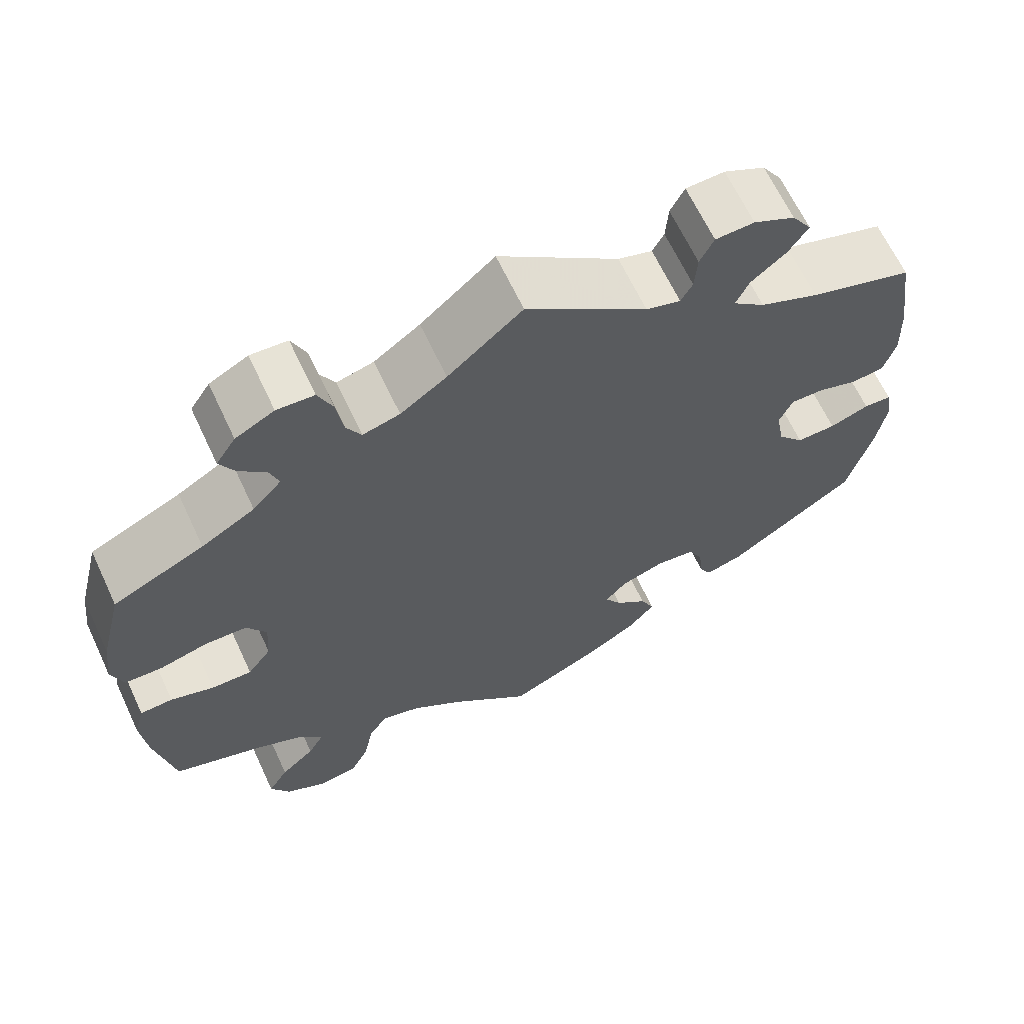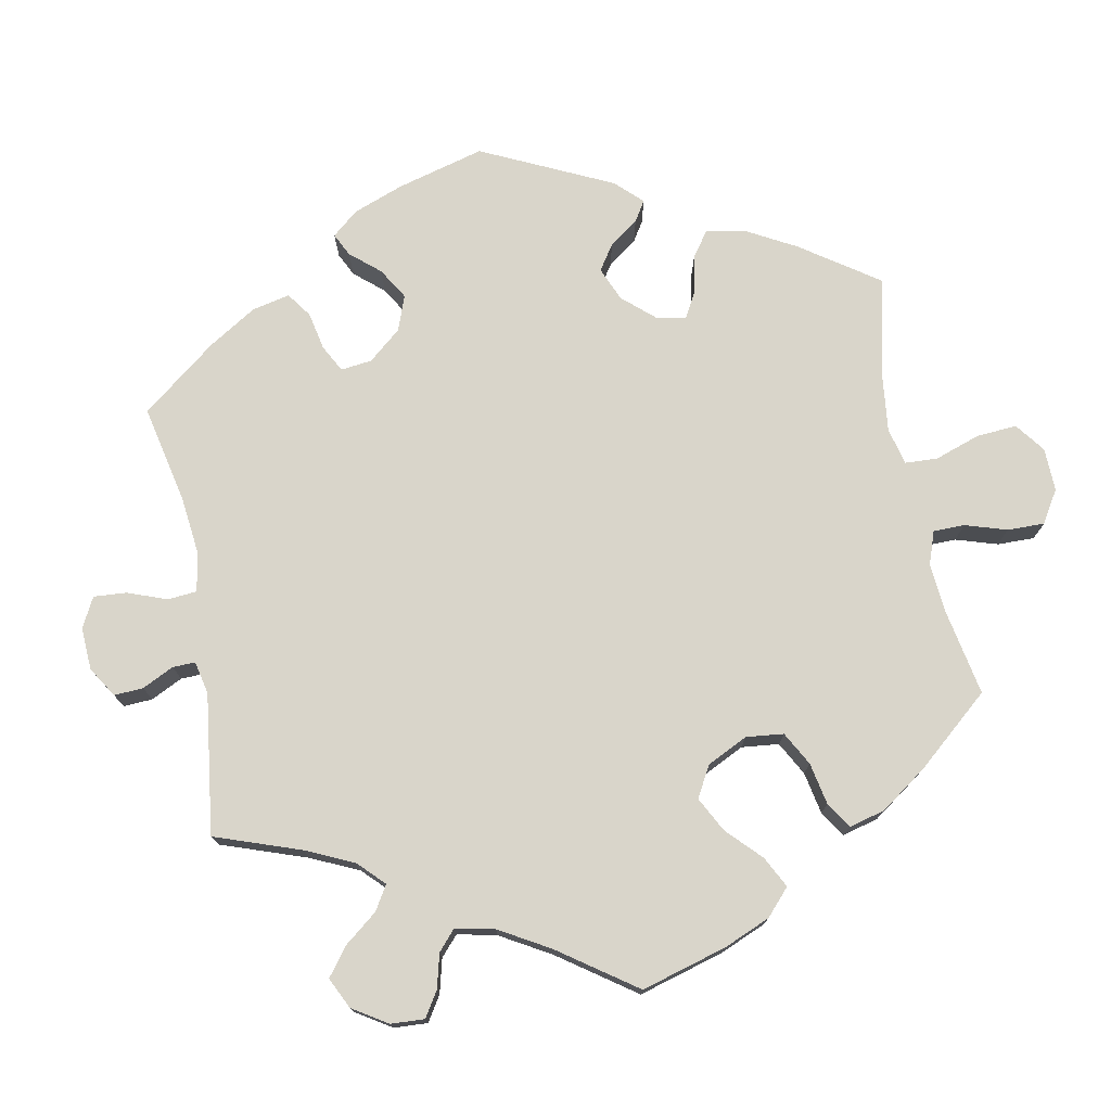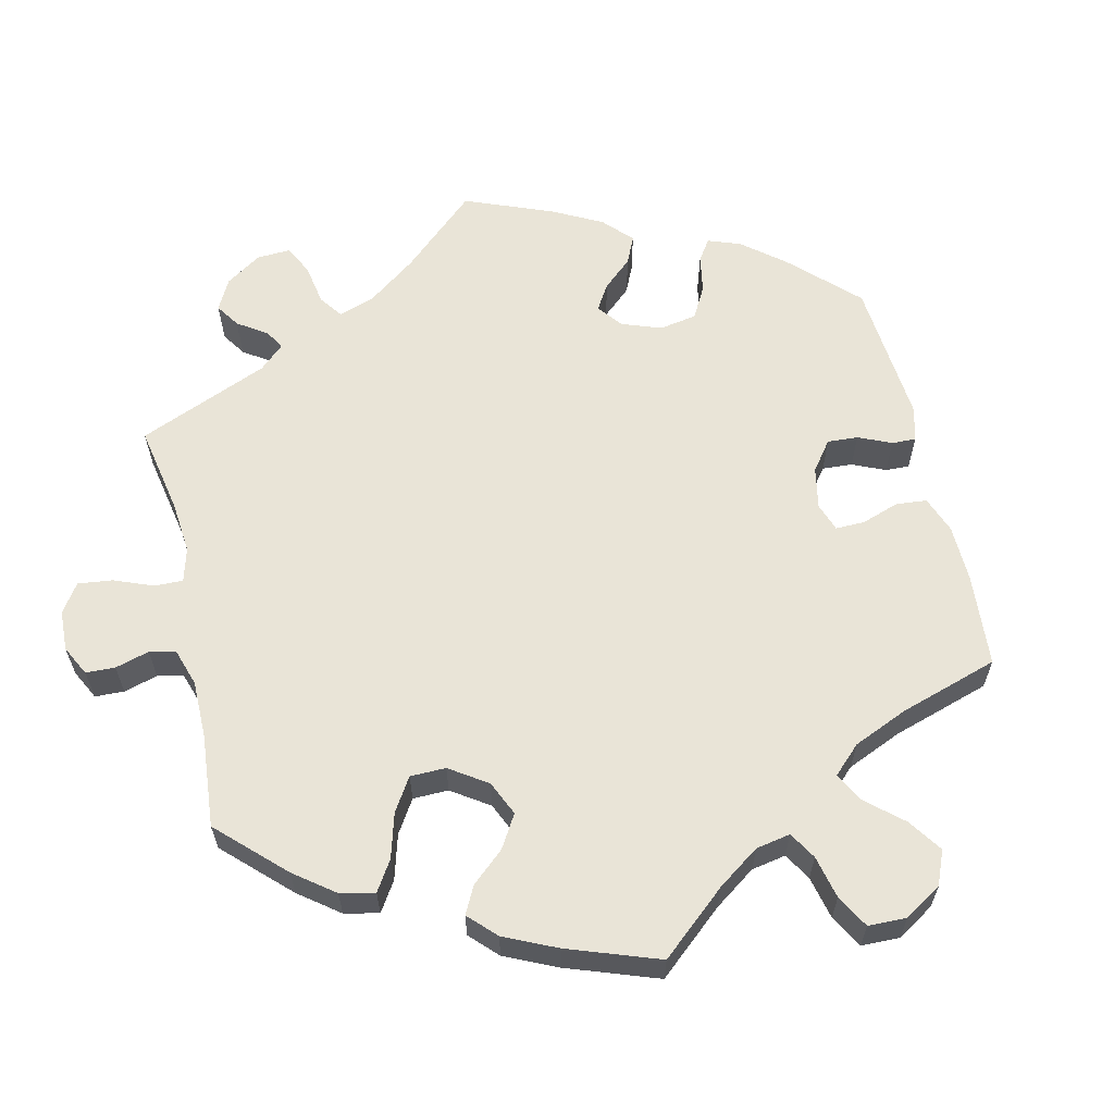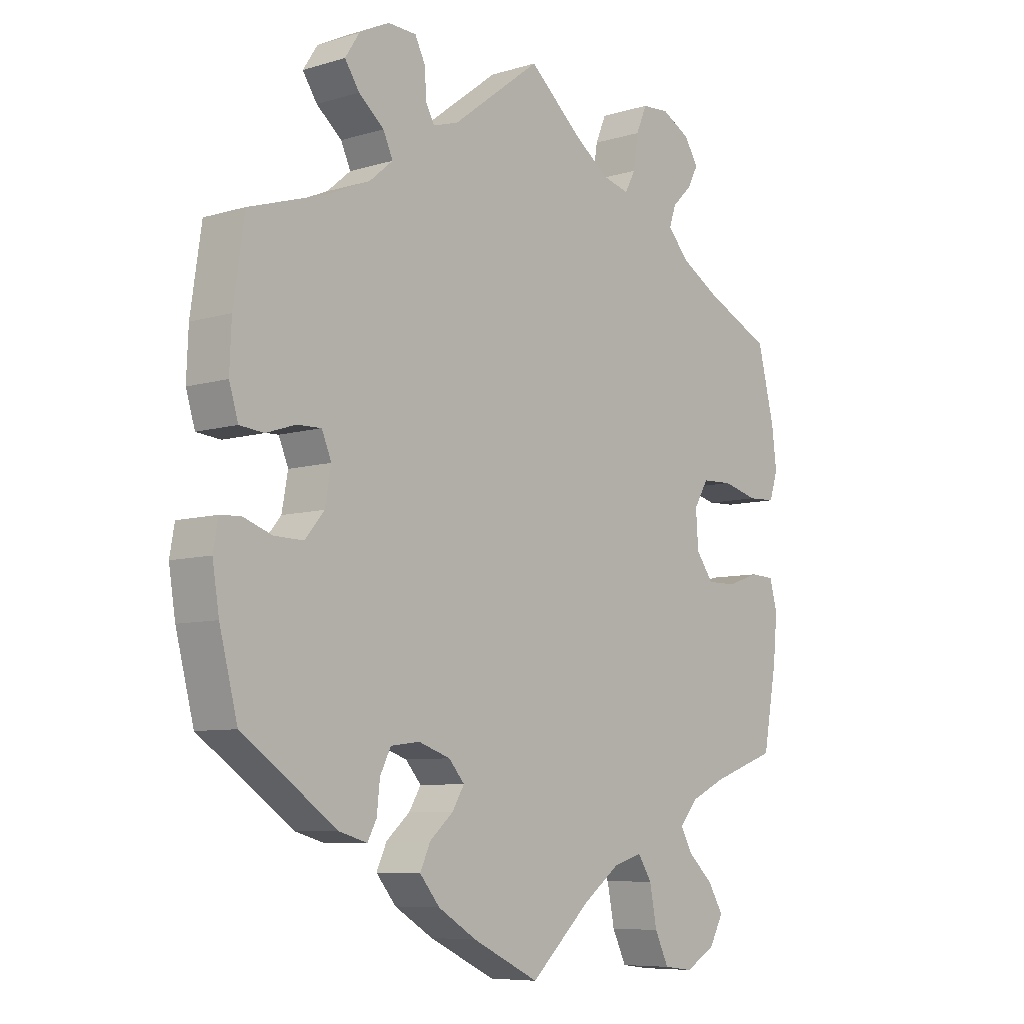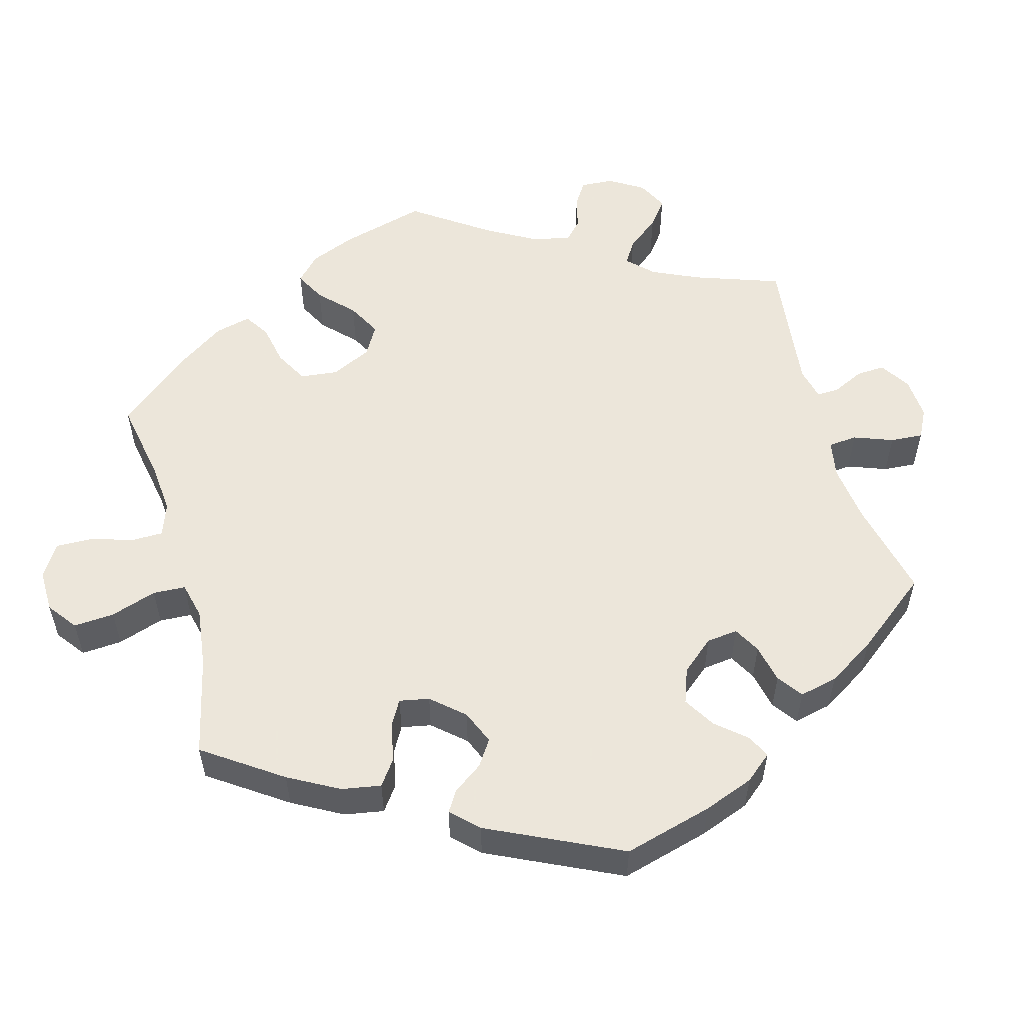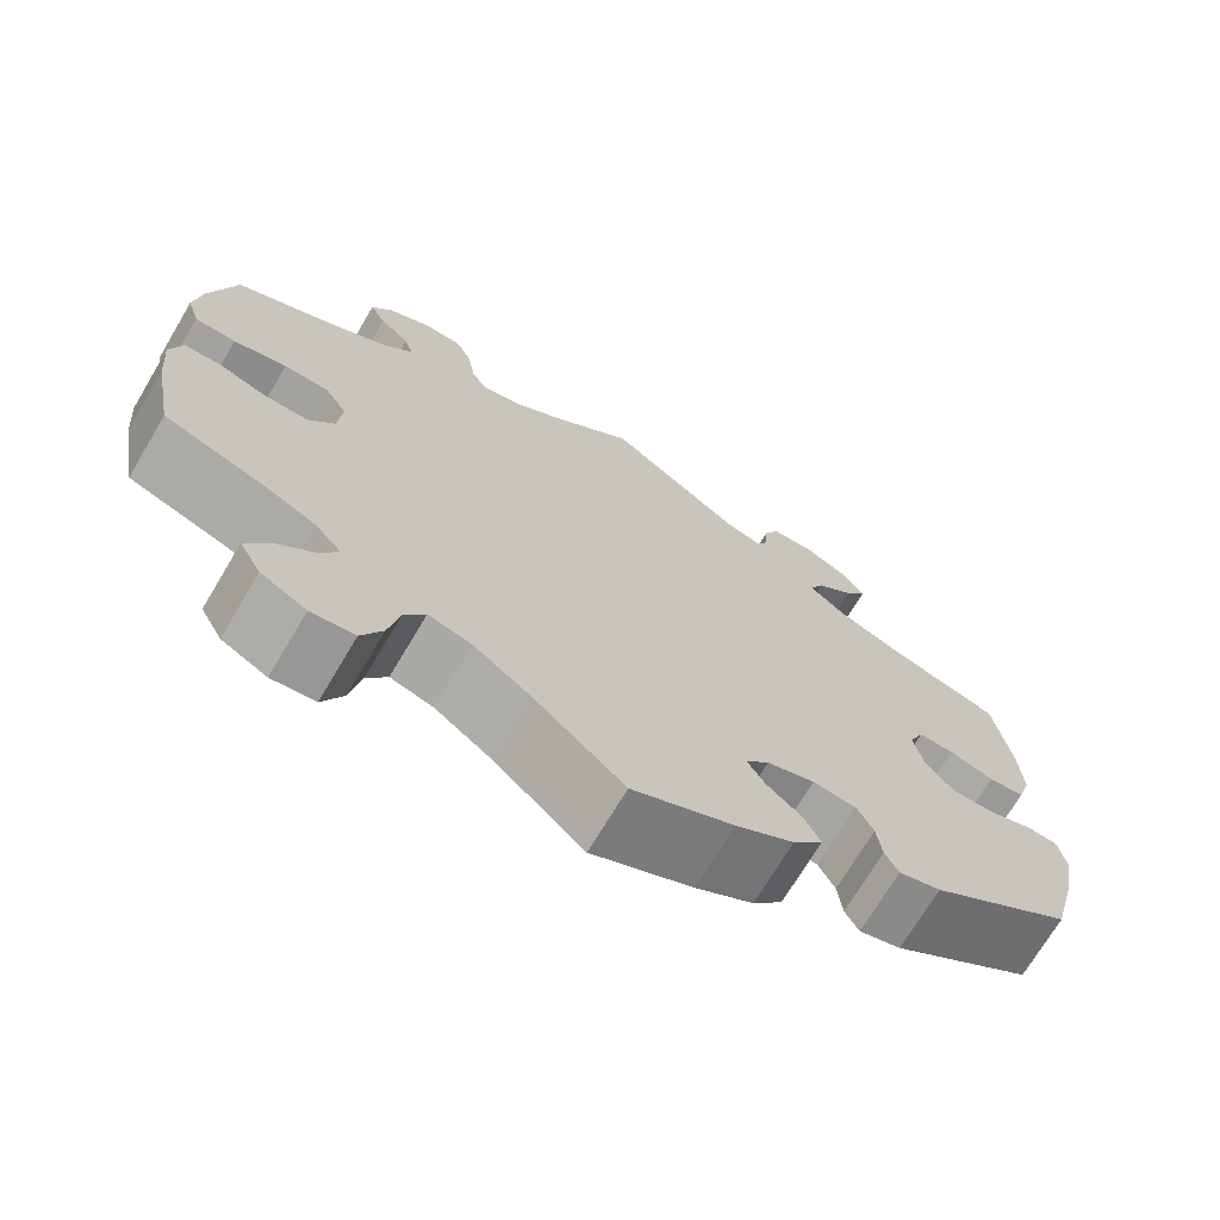
<metadata>
{"format":"obj","ext":"obj","renderer":"f3d","projection":"perspective","resolution":1024,"background":"white","views":[{"elev":65.4,"azim":154.9,"up":"+Z"},{"elev":74.6,"azim":49.3,"up":"+Y"},{"elev":61.0,"azim":107.0,"up":"+Y"},{"elev":-7.6,"azim":-49.6,"up":"+Z"},{"elev":54.2,"azim":-135.2,"up":"+Y"},{"elev":-71.5,"azim":149.2,"up":"+Z"}]}
</metadata>
<code>
v -0.111 0.07 -0.525
v -0.175 0.07 -0.486
v -0.208 0.07 -0.446
v -0.191 0.07 -0.409
v -0.152 0.07 -0.375
v -0.132 0.07 -0.342
v -0.158 0.07 -0.312
v -0.211 0.07 -0.294
v -0.259 0.07 -0.3
v -0.277 0.07 -0.336
v -0.282 0.07 -0.383
v -0.297 0.07 -0.411
v -0.343 0.07 -0.398
v -0.5 0.07 -0.289
v -0.53 0.07 -0.173
v -0.541 0.07 -0.104
v -0.533 0.07 -0.059
v -0.499 0.07 -0.057
v -0.451 0.07 -0.074
v -0.403 0.07 -0.075
v -0.371 0.07 -0.037
v -0.361 0.07 0.018
v -0.377 0.07 0.056
v -0.417 0.07 0.055
v -0.466 0.07 0.039
v -0.506 0.07 0.043
v -0.521 0.07 0.092
v -0.518 0.07 0.166
v -0.5 0.07 0.289
v -0.374 0.07 0.329
v -0.302 0.07 0.36
v -0.263 0.07 0.393
v -0.279 0.07 0.428
v -0.321 0.07 0.463
v -0.345 0.07 0.499
v -0.321 0.07 0.536
v -0.271 0.07 0.561
v -0.224 0.07 0.559
v -0.207 0.07 0.525
v -0.204 0.07 0.479
v -0.19 0.07 0.453
v -0.148 0.07 0.466
v 0 0.07 0.578
v 0.09 0.07 0.5
v 0.146 0.07 0.46
v 0.191 0.07 0.448
v 0.209 0.07 0.481
v 0.217 0.07 0.535
v 0.235 0.07 0.577
v 0.28 0.07 0.58
v 0.327 0.07 0.555
v 0.351 0.07 0.518
v 0.333 0.07 0.484
v 0.3 0.07 0.452
v 0.289 0.07 0.419
v 0.324 0.07 0.38
v 0.389 0.07 0.342
v 0.5 0.07 0.29
v 0.528 0.07 0.177
v 0.536 0.07 0.112
v 0.522 0.07 0.068
v 0.476 0.07 0.066
v 0.417 0.07 0.081
v 0.366 0.07 0.079
v 0.342 0.07 0.039
v 0.346 0.07 -0.02
v 0.375 0.07 -0.06
v 0.425 0.07 -0.059
v 0.478 0.07 -0.041
v 0.518 0.07 -0.043
v 0.531 0.07 -0.09
v 0.524 0.07 -0.165
v 0.501 0.07 -0.289
v 0.393 0.07 -0.327
v 0.333 0.07 -0.355
v 0.303 0.07 -0.39
v 0.323 0.07 -0.426
v 0.365 0.07 -0.465
v 0.39 0.07 -0.507
v 0.366 0.07 -0.551
v 0.316 0.07 -0.578
v 0.268 0.07 -0.572
v 0.245 0.07 -0.524
v 0.233 0.07 -0.462
v 0.21 0.07 -0.426
v 0.162 0.07 -0.44
v 0.099 0.07 -0.487
v 0 0.07 -0.578
v -0.111 0 -0.525
v -0.175 0 -0.486
v -0.208 0 -0.446
v -0.191 0 -0.409
v -0.152 0 -0.375
v -0.132 0 -0.342
v -0.158 0 -0.312
v -0.211 0 -0.294
v -0.259 0 -0.3
v -0.277 0 -0.336
v -0.282 0 -0.383
v -0.297 0 -0.411
v -0.343 0 -0.398
v -0.5 0 -0.289
v -0.53 0 -0.173
v -0.541 0 -0.104
v -0.533 0 -0.059
v -0.499 0 -0.057
v -0.451 0 -0.074
v -0.403 0 -0.075
v -0.371 0 -0.037
v -0.361 0 0.018
v -0.377 0 0.056
v -0.417 0 0.055
v -0.466 0 0.039
v -0.506 0 0.043
v -0.521 0 0.092
v -0.518 0 0.166
v -0.5 0 0.289
v -0.374 0 0.329
v -0.302 0 0.36
v -0.263 0 0.393
v -0.279 0 0.428
v -0.321 0 0.463
v -0.345 0 0.499
v -0.321 0 0.536
v -0.271 0 0.561
v -0.224 0 0.559
v -0.207 0 0.525
v -0.204 0 0.479
v -0.19 0 0.453
v -0.148 0 0.466
v 0 0 0.578
v 0.09 0 0.5
v 0.146 0 0.46
v 0.191 0 0.448
v 0.209 0 0.481
v 0.217 0 0.535
v 0.235 0 0.577
v 0.28 0 0.58
v 0.327 0 0.555
v 0.351 0 0.518
v 0.333 0 0.484
v 0.3 0 0.452
v 0.289 0 0.419
v 0.324 0 0.38
v 0.389 0 0.342
v 0.5 0 0.29
v 0.528 0 0.177
v 0.536 0 0.112
v 0.522 0 0.068
v 0.476 0 0.066
v 0.417 0 0.081
v 0.366 0 0.079
v 0.342 0 0.039
v 0.346 0 -0.02
v 0.375 0 -0.06
v 0.425 0 -0.059
v 0.478 0 -0.041
v 0.518 0 -0.043
v 0.531 0 -0.09
v 0.524 0 -0.165
v 0.501 0 -0.289
v 0.393 0 -0.327
v 0.333 0 -0.355
v 0.303 0 -0.39
v 0.323 0 -0.426
v 0.365 0 -0.465
v 0.39 0 -0.507
v 0.366 0 -0.551
v 0.316 0 -0.578
v 0.268 0 -0.572
v 0.245 0 -0.524
v 0.233 0 -0.462
v 0.21 0 -0.426
v 0.162 0 -0.44
v 0.099 0 -0.487
v 0 0 -0.578
f 87 88 1 2
f 86 87 2 3
f 85 86 3 4
f 81 82 83 84
f 81 84 85
f 80 81 85
f 77 78 79 80
f 76 77 80 85
f 75 76 85 4
f 71 72 73 74
f 68 69 70 71
f 67 68 71 74
f 66 67 74 75
f 60 61 62 63
f 60 63 64
f 57 58 59 60
f 56 57 60 64
f 55 56 64 65
f 51 52 53 54
f 51 54 55
f 50 51 55
f 47 48 49 50
f 46 47 50 55
f 45 46 55 65
f 42 43 44
f 41 42 44 45
f 37 38 39 40
f 37 40 41
f 36 37 41
f 33 34 35 36
f 32 33 36 41
f 31 32 41 45
f 27 28 29 30
f 24 25 26 27
f 23 24 27 30
f 22 23 30 31
f 16 17 18 19
f 16 19 20
f 15 16 20
f 14 15 20
f 13 14 20 21
f 10 11 12 13
f 9 10 13 21
f 66 75 4 5
f 65 66 5 6
f 22 31 45 65
f 22 65 6 7
f 8 9 21 22
f 7 8 22
f 90 89 176 175
f 91 90 175 174
f 92 91 174 173
f 172 171 170 169
f 173 172 169
f 173 169 168
f 168 167 166 165
f 173 168 165 164
f 92 173 164 163
f 162 161 160 159
f 159 158 157 156
f 162 159 156 155
f 163 162 155 154
f 151 150 149 148
f 152 151 148
f 148 147 146 145
f 152 148 145 144
f 153 152 144 143
f 142 141 140 139
f 143 142 139
f 143 139 138
f 138 137 136 135
f 143 138 135 134
f 153 143 134 133
f 132 131 130
f 133 132 130 129
f 128 127 126 125
f 129 128 125
f 129 125 124
f 124 123 122 121
f 129 124 121 120
f 133 129 120 119
f 118 117 116 115
f 115 114 113 112
f 118 115 112 111
f 119 118 111 110
f 107 106 105 104
f 108 107 104
f 108 104 103
f 108 103 102
f 109 108 102 101
f 101 100 99 98
f 109 101 98 97
f 93 92 163 154
f 94 93 154 153
f 153 133 119 110
f 95 94 153 110
f 110 109 97 96
f 110 96 95
f 1 89 90 2
f 2 90 91 3
f 3 91 92 4
f 4 92 93 5
f 5 93 94 6
f 6 94 95 7
f 7 95 96 8
f 8 96 97 9
f 9 97 98 10
f 10 98 99 11
f 11 99 100 12
f 12 100 101 13
f 13 101 102 14
f 14 102 103 15
f 15 103 104 16
f 16 104 105 17
f 17 105 106 18
f 18 106 107 19
f 19 107 108 20
f 20 108 109 21
f 21 109 110 22
f 22 110 111 23
f 23 111 112 24
f 24 112 113 25
f 25 113 114 26
f 26 114 115 27
f 27 115 116 28
f 28 116 117 29
f 29 117 118 30
f 30 118 119 31
f 31 119 120 32
f 32 120 121 33
f 33 121 122 34
f 34 122 123 35
f 35 123 124 36
f 36 124 125 37
f 37 125 126 38
f 38 126 127 39
f 39 127 128 40
f 40 128 129 41
f 41 129 130 42
f 42 130 131 43
f 43 131 132 44
f 44 132 133 45
f 45 133 134 46
f 46 134 135 47
f 47 135 136 48
f 48 136 137 49
f 49 137 138 50
f 50 138 139 51
f 51 139 140 52
f 52 140 141 53
f 53 141 142 54
f 54 142 143 55
f 55 143 144 56
f 56 144 145 57
f 57 145 146 58
f 58 146 147 59
f 59 147 148 60
f 60 148 149 61
f 61 149 150 62
f 62 150 151 63
f 63 151 152 64
f 64 152 153 65
f 65 153 154 66
f 66 154 155 67
f 67 155 156 68
f 68 156 157 69
f 69 157 158 70
f 70 158 159 71
f 71 159 160 72
f 72 160 161 73
f 73 161 162 74
f 74 162 163 75
f 75 163 164 76
f 76 164 165 77
f 77 165 166 78
f 78 166 167 79
f 79 167 168 80
f 80 168 169 81
f 81 169 170 82
f 82 170 171 83
f 83 171 172 84
f 84 172 173 85
f 85 173 174 86
f 86 174 175 87
f 87 175 176 88
f 88 176 89 1

</code>
